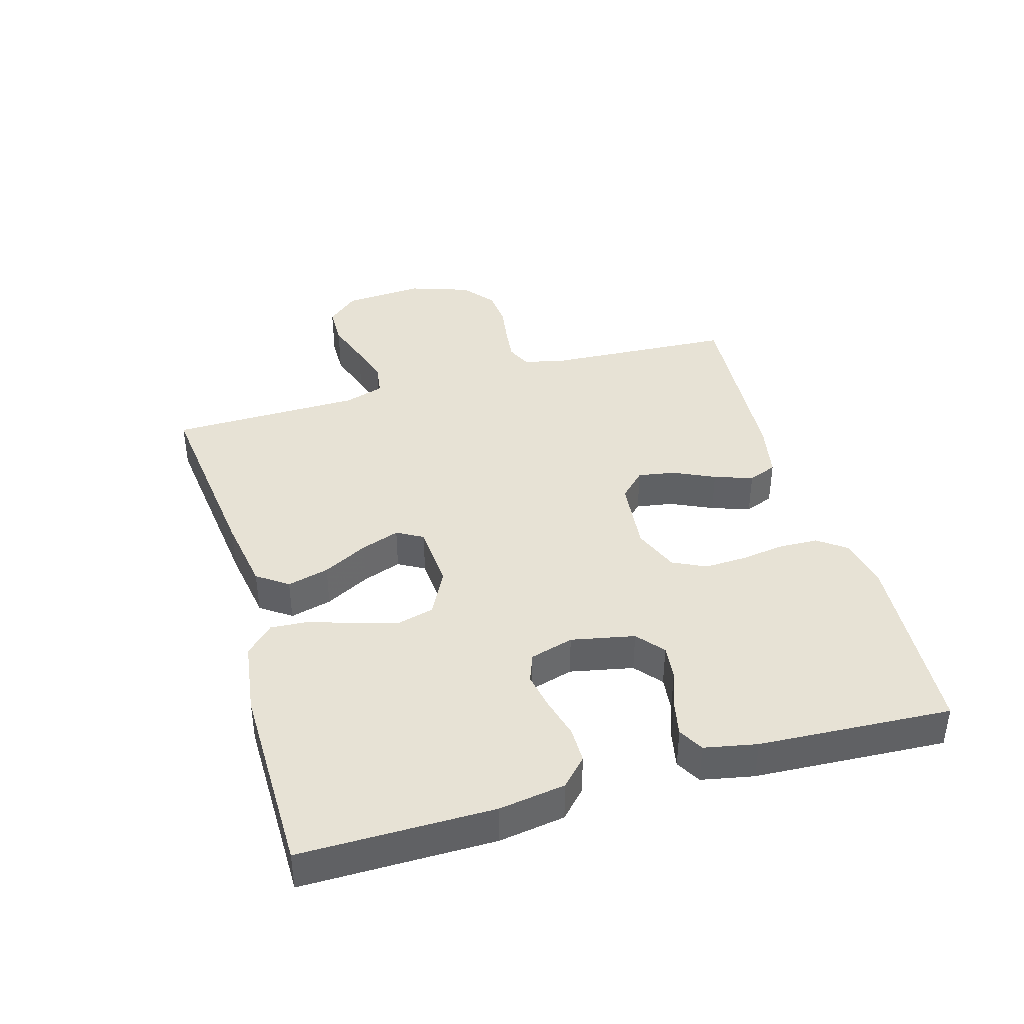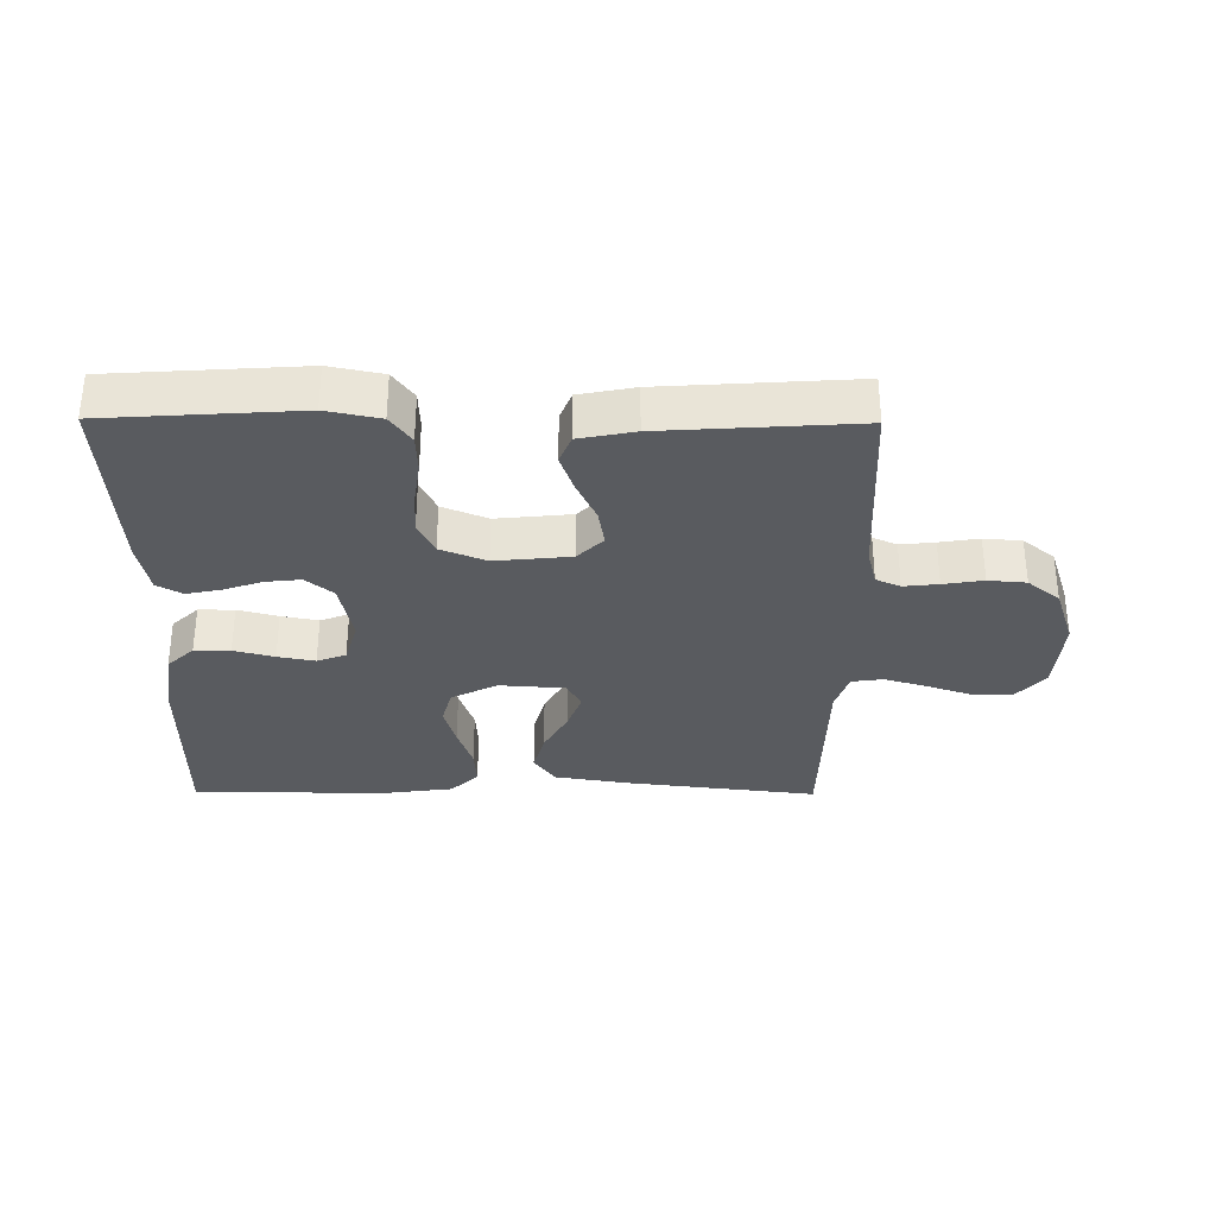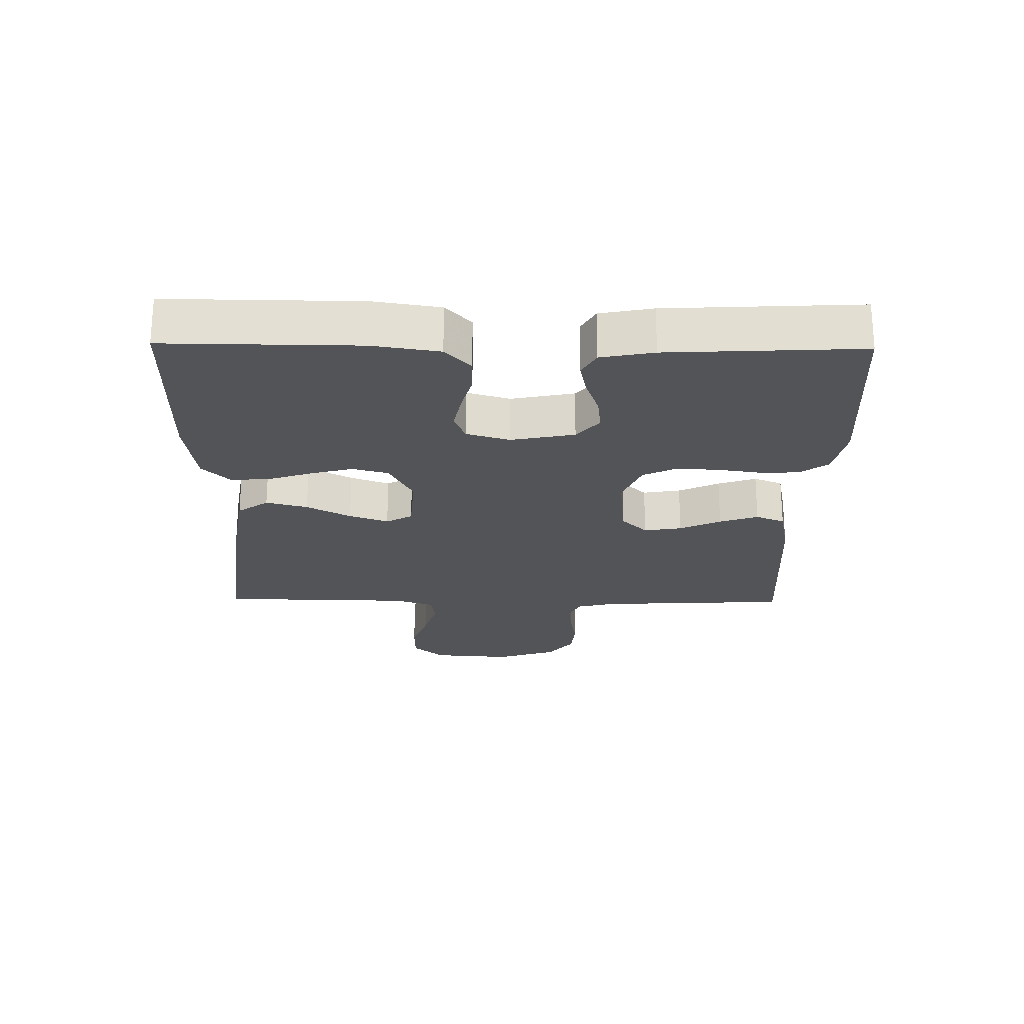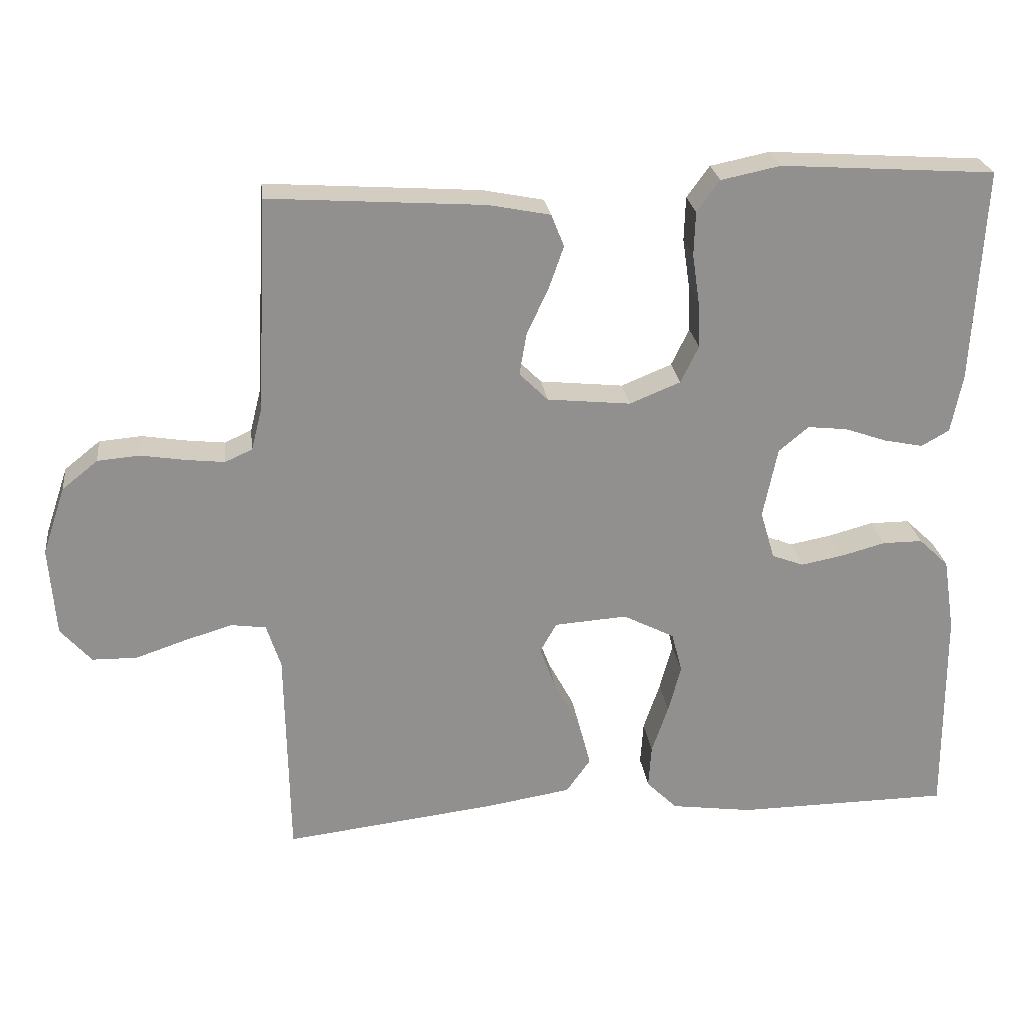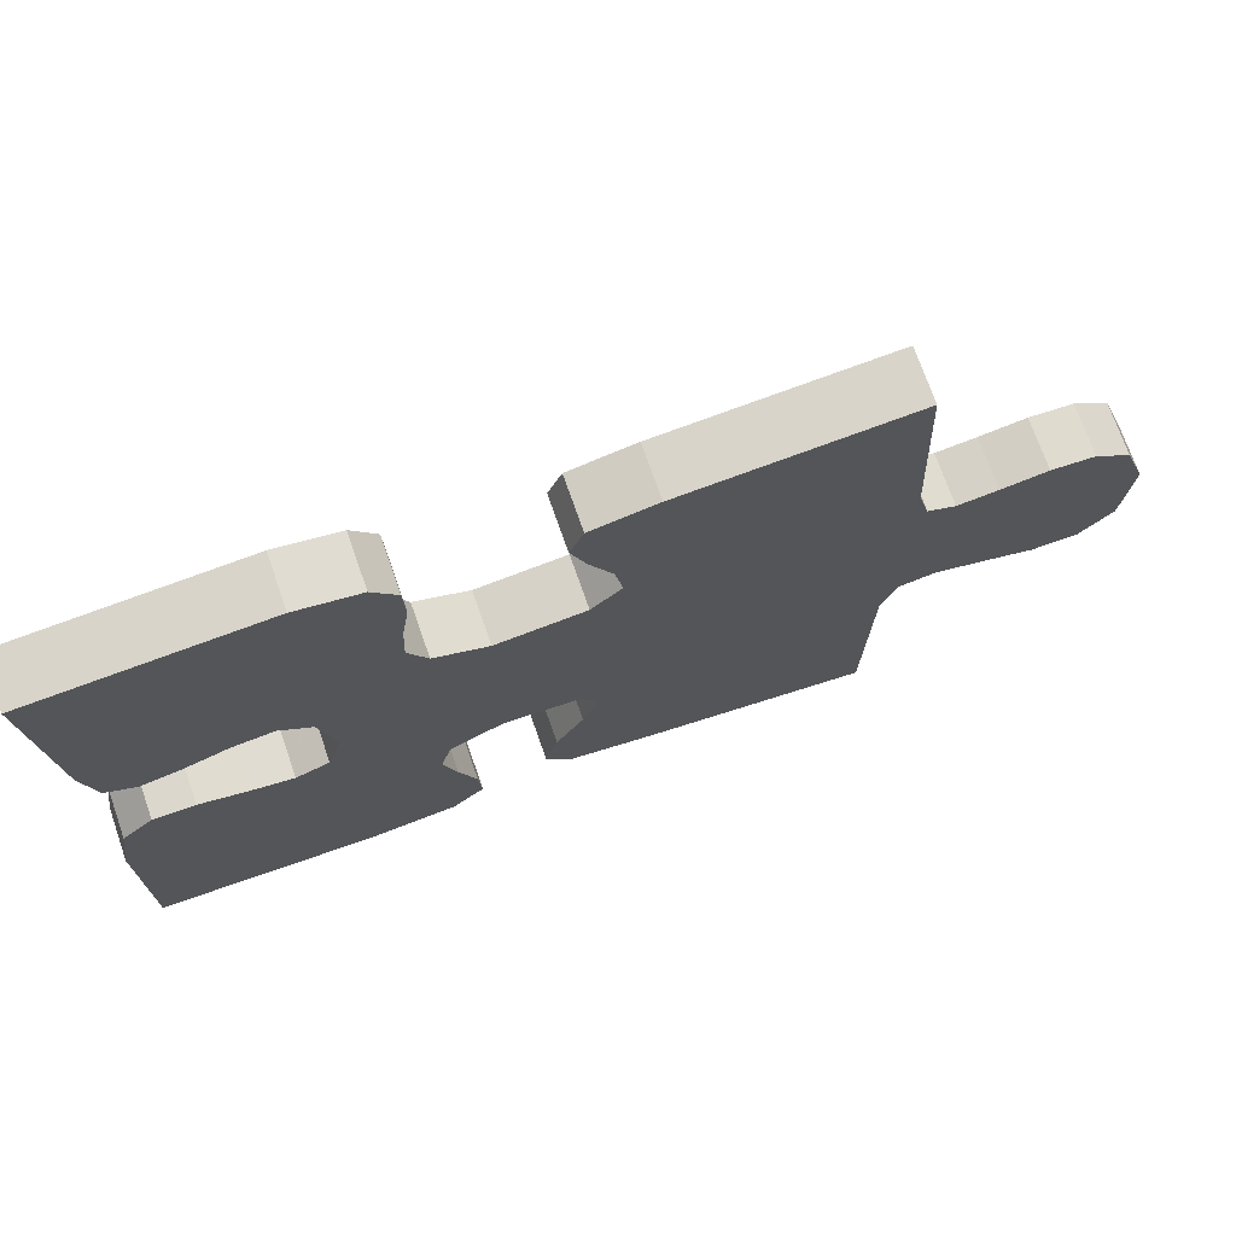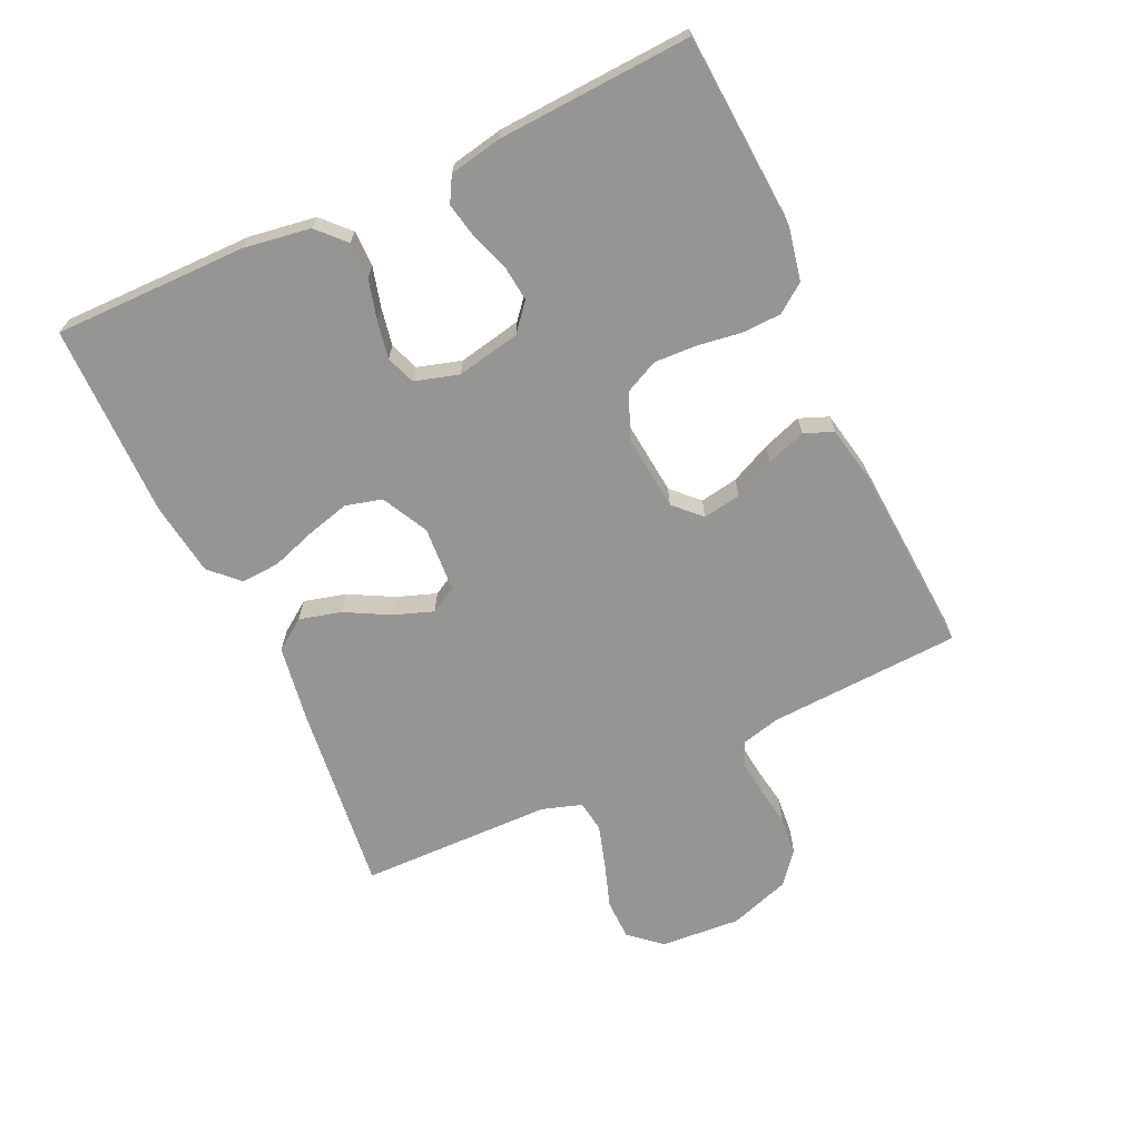
<metadata>
{"format":"obj","ext":"obj","renderer":"f3d","projection":"perspective","resolution":1024,"background":"white","views":[{"elev":40.2,"azim":-106.0,"up":"+Y"},{"elev":-32.2,"azim":-0.5,"up":"+Y"},{"elev":-23.2,"azim":-90.9,"up":"+Y"},{"elev":24.7,"azim":172.9,"up":"+Z"},{"elev":72.8,"azim":-19.3,"up":"+Z"},{"elev":-67.4,"azim":-65.1,"up":"+Y"}]}
</metadata>
<code>
v 0.5 0.07 -0.5
v 0.2 0.07 -0.464
v 0.083 0.07 -0.445
v 0.049 0.07 -0.397
v 0.066 0.07 -0.332
v 0.103 0.07 -0.263
v 0.125 0.07 -0.202
v 0.102 0.07 -0.161
v 0 0.07 -0.154
v -0.072 0.07 -0.191
v -0.087 0.07 -0.248
v -0.069 0.07 -0.315
v -0.046 0.07 -0.383
v -0.042 0.07 -0.444
v -0.085 0.07 -0.487
v -0.2 0.07 -0.503
v -0.5 0.07 -0.5
v -0.498 0.07 -0.2
v -0.482 0.07 -0.097
v -0.44 0.07 -0.057
v -0.384 0.07 -0.057
v -0.321 0.07 -0.074
v -0.263 0.07 -0.085
v -0.218 0.07 -0.068
v -0.198 0.07 0
v -0.218 0.07 0.099
v -0.26 0.07 0.134
v -0.315 0.07 0.128
v -0.375 0.07 0.107
v -0.429 0.07 0.096
v -0.468 0.07 0.118
v -0.484 0.07 0.2
v -0.5 0.07 0.5
v -0.2 0.07 0.52
v -0.117 0.07 0.503
v -0.085 0.07 0.459
v -0.083 0.07 0.398
v -0.093 0.07 0.33
v -0.096 0.07 0.264
v -0.071 0.07 0.212
v 0 0.07 0.183
v 0.117 0.07 0.195
v 0.157 0.07 0.235
v 0.147 0.07 0.294
v 0.117 0.07 0.358
v 0.096 0.07 0.418
v 0.114 0.07 0.463
v 0.2 0.07 0.48
v 0.5 0.07 0.5
v 0.516 0.07 0.2
v 0.531 0.07 0.141
v 0.569 0.07 0.124
v 0.623 0.07 0.13
v 0.685 0.07 0.14
v 0.744 0.07 0.135
v 0.794 0.07 0.095
v 0.826 0.07 0
v 0.817 0.07 -0.125
v 0.774 0.07 -0.174
v 0.711 0.07 -0.175
v 0.64 0.07 -0.151
v 0.574 0.07 -0.131
v 0.525 0.07 -0.138
v 0.505 0.07 -0.2
v 0.5 0 -0.5
v 0.2 0 -0.464
v 0.083 0 -0.445
v 0.049 0 -0.397
v 0.066 0 -0.332
v 0.103 0 -0.263
v 0.125 0 -0.202
v 0.102 0 -0.161
v 0 0 -0.154
v -0.072 0 -0.191
v -0.087 0 -0.248
v -0.069 0 -0.315
v -0.046 0 -0.383
v -0.042 0 -0.444
v -0.085 0 -0.487
v -0.2 0 -0.503
v -0.5 0 -0.5
v -0.498 0 -0.2
v -0.482 0 -0.097
v -0.44 0 -0.057
v -0.384 0 -0.057
v -0.321 0 -0.074
v -0.263 0 -0.085
v -0.218 0 -0.068
v -0.198 0 0
v -0.218 0 0.099
v -0.26 0 0.134
v -0.315 0 0.128
v -0.375 0 0.107
v -0.429 0 0.096
v -0.468 0 0.118
v -0.484 0 0.2
v -0.5 0 0.5
v -0.2 0 0.52
v -0.117 0 0.503
v -0.085 0 0.459
v -0.083 0 0.398
v -0.093 0 0.33
v -0.096 0 0.264
v -0.071 0 0.212
v 0 0 0.183
v 0.117 0 0.195
v 0.157 0 0.235
v 0.147 0 0.294
v 0.117 0 0.358
v 0.096 0 0.418
v 0.114 0 0.463
v 0.2 0 0.48
v 0.5 0 0.5
v 0.516 0 0.2
v 0.531 0 0.141
v 0.569 0 0.124
v 0.623 0 0.13
v 0.685 0 0.14
v 0.744 0 0.135
v 0.794 0 0.095
v 0.826 0 0
v 0.817 0 -0.125
v 0.774 0 -0.174
v 0.711 0 -0.175
v 0.64 0 -0.151
v 0.574 0 -0.131
v 0.525 0 -0.138
v 0.505 0 -0.2
f 59 60 61
f 58 59 61
f 57 58 61
f 56 57 61
f 55 56 61
f 54 55 61
f 53 54 61
f 52 53 61 62
f 51 52 62 63
f 48 49 50
f 47 48 50
f 46 47 50
f 45 46 50
f 44 45 50
f 51 63 64
f 50 51 64
f 44 50 64
f 43 44 64
f 36 37 38
f 35 36 38
f 34 35 38
f 33 34 38
f 32 33 38
f 31 32 38
f 30 31 38
f 29 30 38
f 28 29 38
f 27 28 38 39
f 26 27 39 40
f 20 21 22
f 19 20 22
f 18 19 22
f 17 18 22
f 16 17 22
f 15 16 22
f 14 15 22
f 13 14 22
f 12 13 22
f 11 12 22 23
f 10 11 23 24
f 4 5 6
f 3 4 6
f 2 3 6
f 1 2 6
f 64 1 6
f 64 6 7
f 64 7 8
f 43 64 8
f 42 43 8
f 41 42 8 9
f 41 9 10
f 40 41 10
f 26 40 10
f 25 26 10
f 10 24 25
f 125 124 123
f 125 123 122
f 125 122 121
f 125 121 120
f 125 120 119
f 125 119 118
f 125 118 117
f 126 125 117 116
f 127 126 116 115
f 114 113 112
f 114 112 111
f 114 111 110
f 114 110 109
f 114 109 108
f 128 127 115
f 128 115 114
f 128 114 108
f 128 108 107
f 102 101 100
f 102 100 99
f 102 99 98
f 102 98 97
f 102 97 96
f 102 96 95
f 102 95 94
f 102 94 93
f 102 93 92
f 103 102 92 91
f 104 103 91 90
f 86 85 84
f 86 84 83
f 86 83 82
f 86 82 81
f 86 81 80
f 86 80 79
f 86 79 78
f 86 78 77
f 86 77 76
f 87 86 76 75
f 88 87 75 74
f 70 69 68
f 70 68 67
f 70 67 66
f 70 66 65
f 70 65 128
f 71 70 128
f 72 71 128
f 72 128 107
f 72 107 106
f 73 72 106 105
f 74 73 105
f 74 105 104
f 74 104 90
f 74 90 89
f 89 88 74
f 1 65 66 2
f 2 66 67 3
f 3 67 68 4
f 4 68 69 5
f 5 69 70 6
f 6 70 71 7
f 7 71 72 8
f 8 72 73 9
f 9 73 74 10
f 10 74 75 11
f 11 75 76 12
f 12 76 77 13
f 13 77 78 14
f 14 78 79 15
f 15 79 80 16
f 16 80 81 17
f 17 81 82 18
f 18 82 83 19
f 19 83 84 20
f 20 84 85 21
f 21 85 86 22
f 22 86 87 23
f 23 87 88 24
f 24 88 89 25
f 25 89 90 26
f 26 90 91 27
f 27 91 92 28
f 28 92 93 29
f 29 93 94 30
f 30 94 95 31
f 31 95 96 32
f 32 96 97 33
f 33 97 98 34
f 34 98 99 35
f 35 99 100 36
f 36 100 101 37
f 37 101 102 38
f 38 102 103 39
f 39 103 104 40
f 40 104 105 41
f 41 105 106 42
f 42 106 107 43
f 43 107 108 44
f 44 108 109 45
f 45 109 110 46
f 46 110 111 47
f 47 111 112 48
f 48 112 113 49
f 49 113 114 50
f 50 114 115 51
f 51 115 116 52
f 52 116 117 53
f 53 117 118 54
f 54 118 119 55
f 55 119 120 56
f 56 120 121 57
f 57 121 122 58
f 58 122 123 59
f 59 123 124 60
f 60 124 125 61
f 61 125 126 62
f 62 126 127 63
f 63 127 128 64
f 64 128 65 1

</code>
